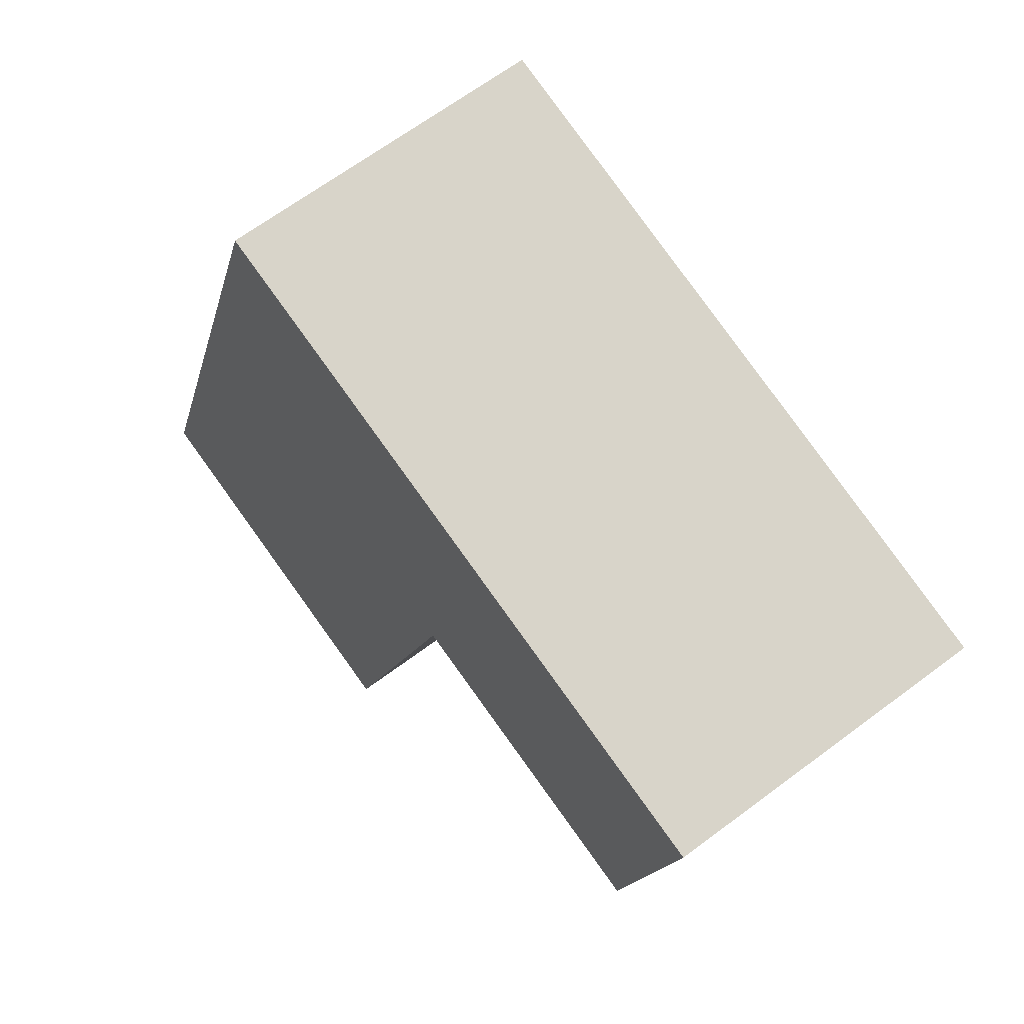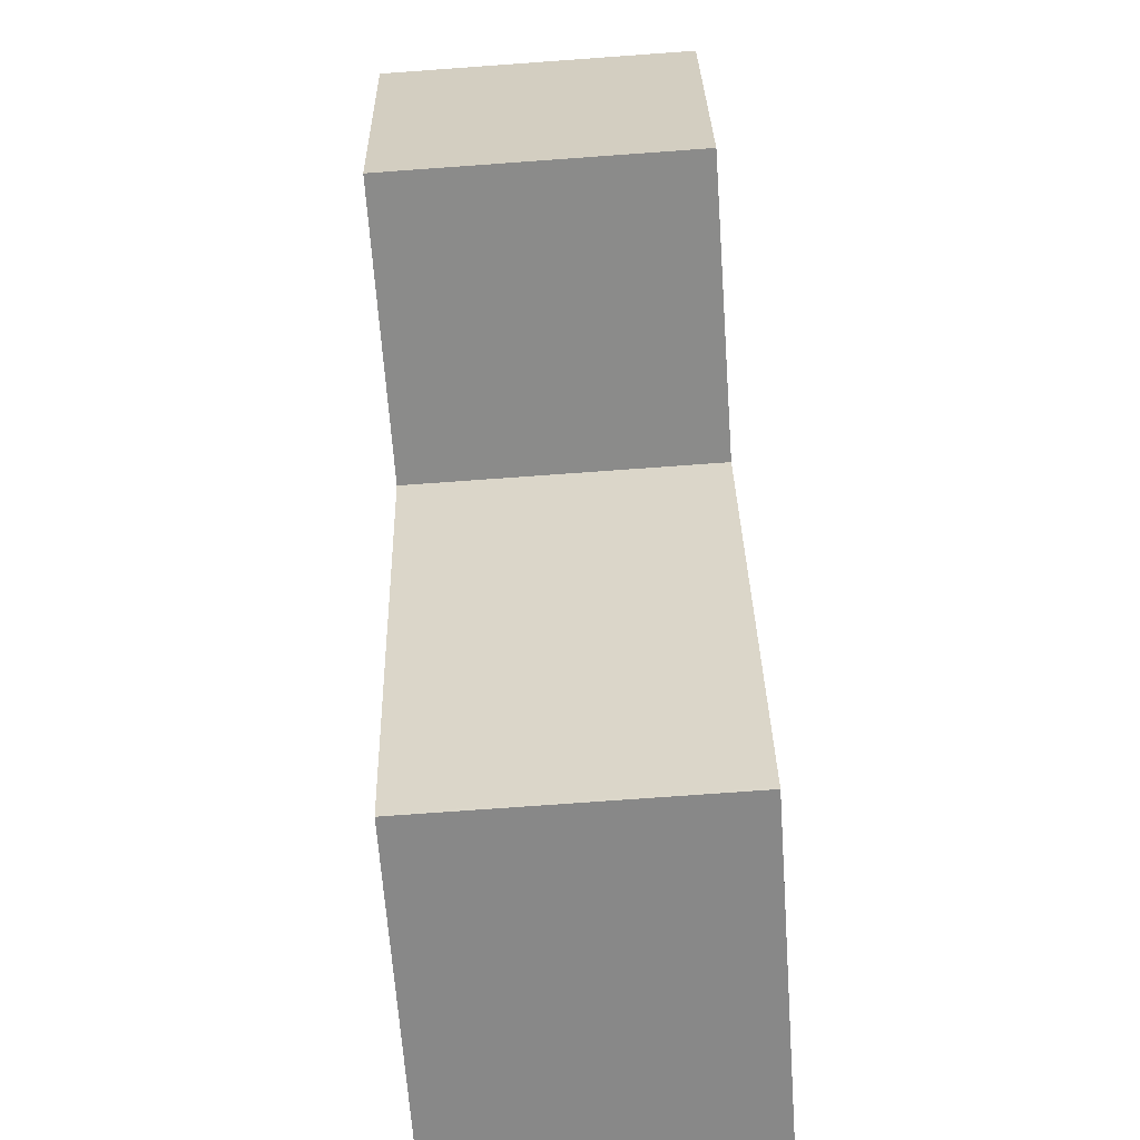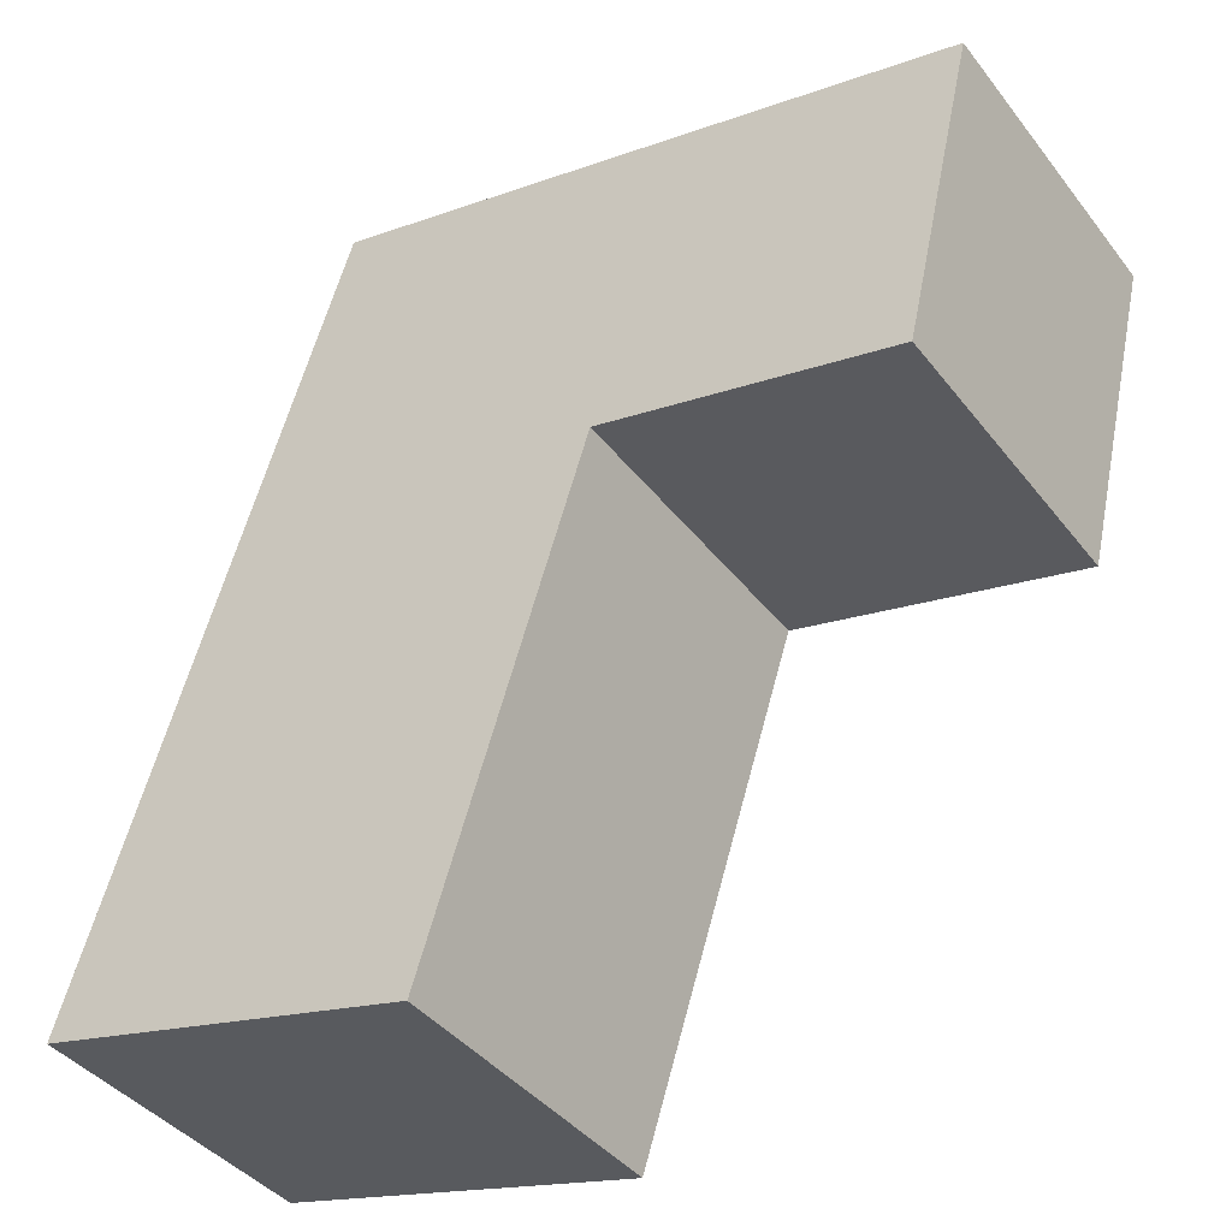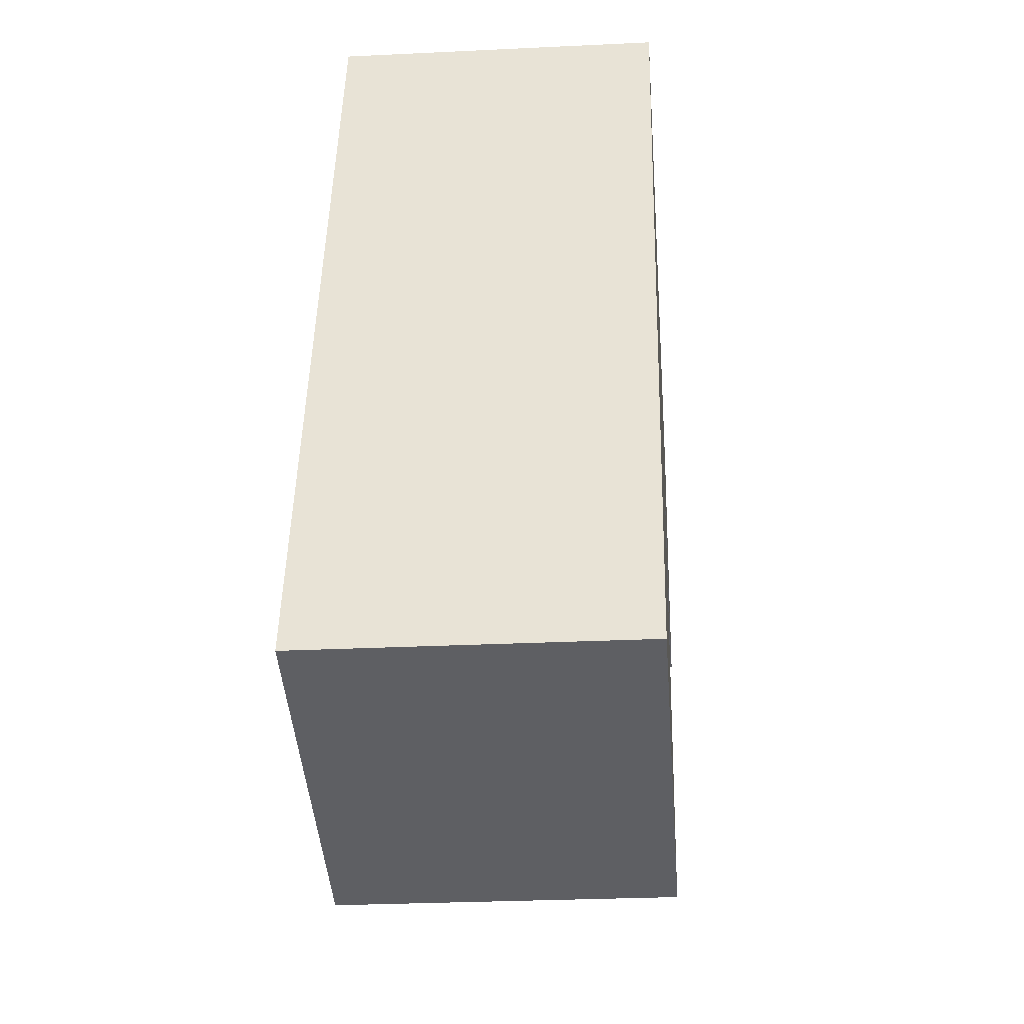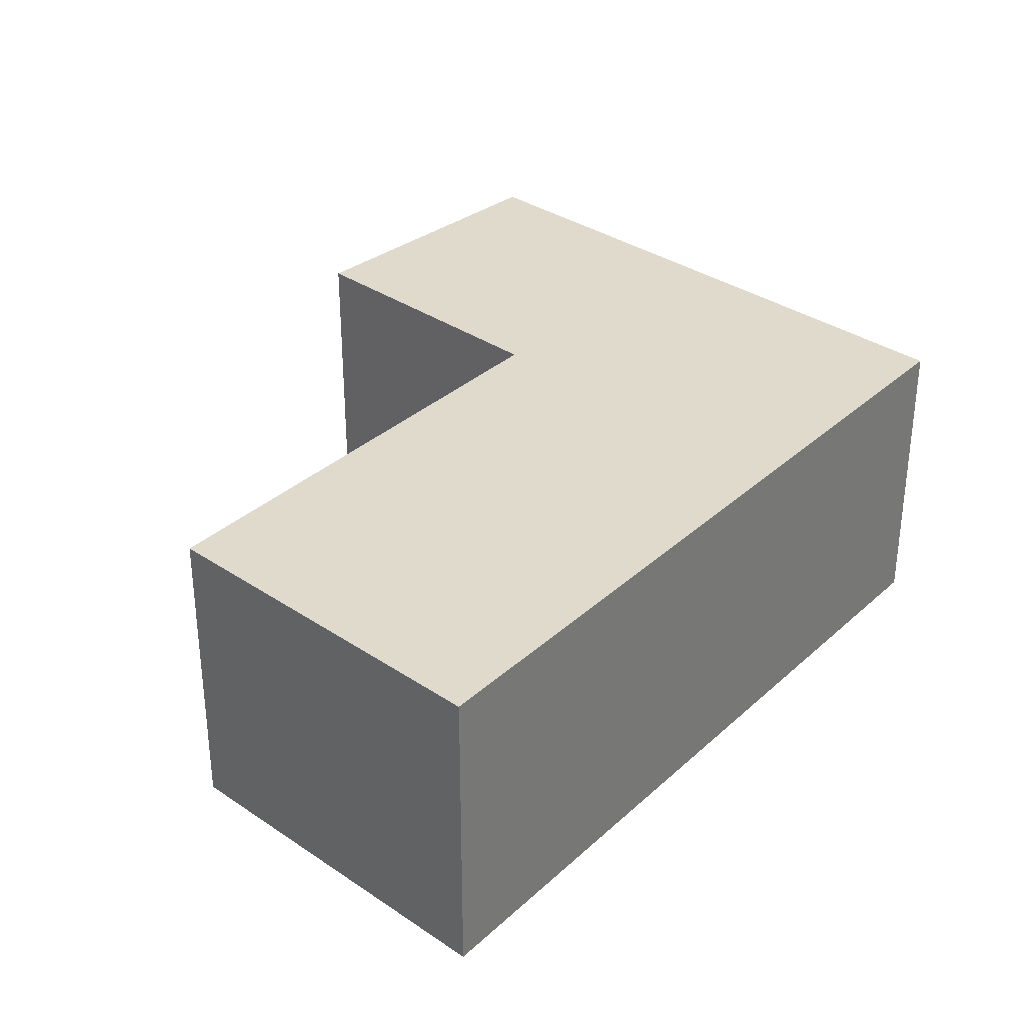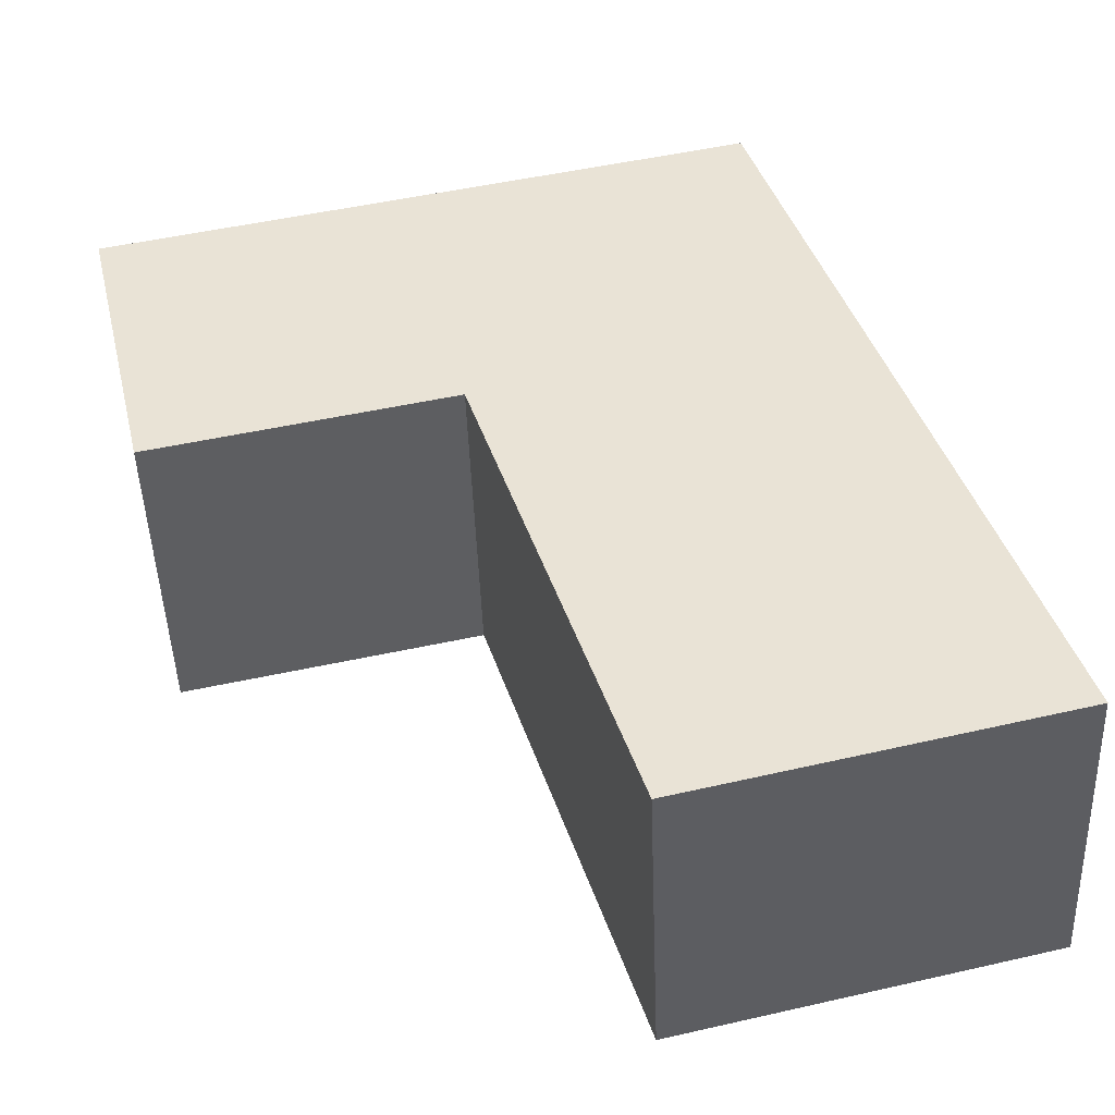
<metadata>
{"format":"obj","ext":"obj","renderer":"f3d","projection":"perspective","resolution":1024,"background":"white","views":[{"elev":65.7,"azim":53.0,"up":"+Z"},{"elev":-76.6,"azim":94.1,"up":"+Z"},{"elev":-40.2,"azim":33.8,"up":"+Z"},{"elev":-27.5,"azim":-85.7,"up":"+Z"},{"elev":33.0,"azim":-123.3,"up":"+Y"},{"elev":-46.5,"azim":-177.9,"up":"+Z"}]}
</metadata>
<code>
v  5.738 -1.097e-15 17.91
v  11.88 -5.624e-16 9.185
v  20.18 -8.926e-16 14.58
v  0 0 0
v  8.324 1.209e-16 -1.974
v  8.302 1.25e-16 -2.041
v  18.63 -4.791e-16 7.825
v  18.59 -4.678e-16 7.64
v  5.739 7.071 17.91
v  8.302 7.071 -2.041
v  0.0001508 7.071 -0.0002241
v  8.324 7.071 -1.975
v  11.88 7.071 9.185
v  20.18 7.071 14.58
v  18.63 7.071 7.825
v  18.59 7.071 7.64
g defaultobject
f 1 2 3
f 2 1 4
f 2 4 5
f 5 4 6
f 2 7 3
f 7 2 8
f 9 10 11
f 10 9 12
f 12 9 13
f 13 9 14
f 13 14 15
f 13 15 16
f 9 4 1
f 4 9 11
f 3 9 1
f 9 3 14
f 7 14 3
f 14 7 15
f 8 15 7
f 15 8 16
f 13 8 2
f 8 13 16
f 5 13 2
f 13 5 12
f 6 12 5
f 12 6 10
f 11 6 4
f 6 11 10

</code>
